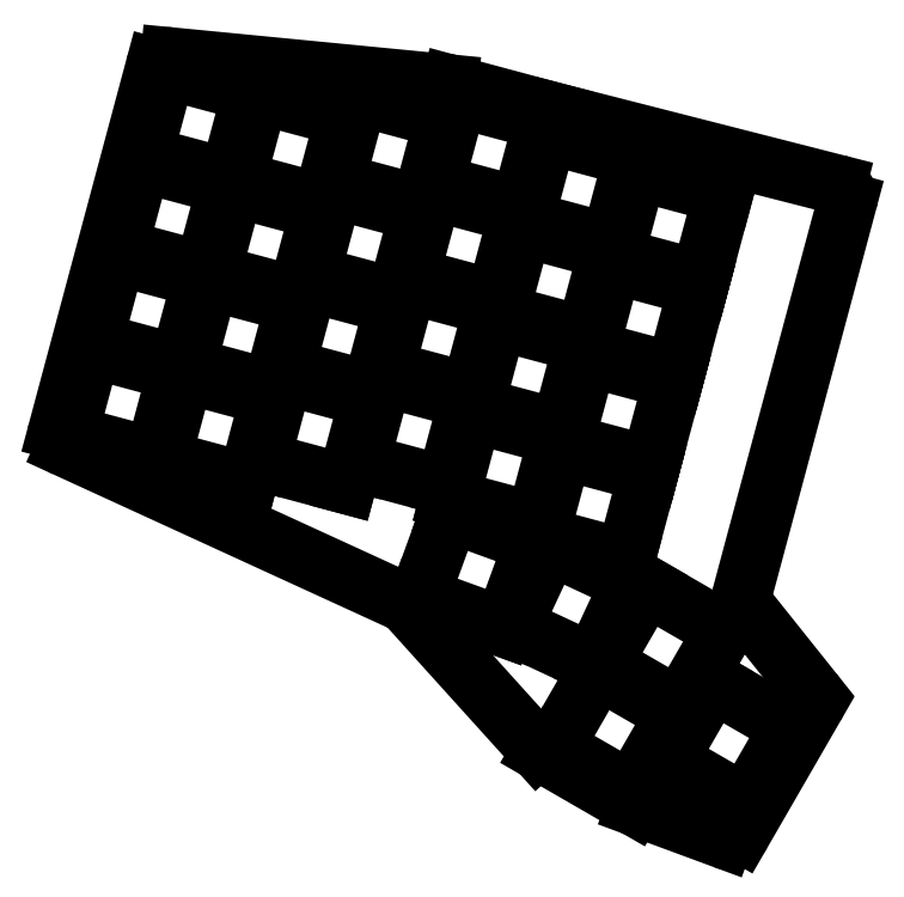
<metadata>
{"format":"dxf","ext":"dxf","renderer":"ezdxf+matplotlib","layout":"modelspace","background":"white","min_lineweight":24,"dpi":150}
</metadata>
<code>
0
SECTION
2
ENTITIES
0
LINE
8
0
10
57.25
20
-128.2
11
77.43
21
-52.85
0
LINE
8
0
10
80.62
20
-50.64
11
138.4
21
-56.24
0
LINE
8
0
10
138.9
20
-56.33
11
160.9
21
-62.23
0
LINE
8
0
10
160.9
20
-62.24
11
219.1
21
-77.07
0
LINE
8
0
10
221.2
20
-80.75
11
199.4
21
-162.1
0
LINE
8
0
10
200
20
-164.8
11
214
21
-182.4
0
LINE
8
0
10
214.3
20
-185.8
11
199.3
21
-211.7
0
LINE
8
0
10
195.6
20
-213.1
11
177.4
21
-206.3
0
LINE
8
0
10
176.9
20
-206.1
11
157.6
21
-194.9
0
LINE
8
0
10
156.9
20
-194.4
11
129.9
21
-164.5
0
LINE
8
0
10
128.9
20
-163.8
11
58.9
21
-131.7
0
ARC
8
0
10
80.33
20
-53.63
40
3
50
84.46
51
165
0
ARC
8
0
10
138.1
20
-59.23
40
3
50
75
51
84.46
0
ARC
8
0
10
161.7
20
-59.33
40
3
50
255
51
255.7
0
ARC
8
0
10
218.3
20
-79.97
40
3
50
345
51
75.69
0
ARC
8
0
10
202.3
20
-162.9
40
3
50
165
51
218.6
0
ARC
8
0
10
211.7
20
-184.3
40
3
50
330
51
38.61
0
ARC
8
0
10
196.7
20
-210.2
40
3
50
249.7
51
330
0
ARC
8
0
10
178.4
20
-203.5
40
3
50
240
51
249.7
0
ARC
8
0
10
159.1
20
-192.3
40
3
50
222.1
51
240
0
ARC
8
0
10
127.7
20
-166.5
40
3
50
42.09
51
65.37
0
ARC
8
0
10
60.15
20
-129
40
3
50
165
51
245.4
0
LINE
8
0
10
59.35
20
-129
11
77.27
21
-133.8
0
LINE
8
0
10
77.27
20
-133.8
11
82.07
21
-115.9
0
LINE
8
0
10
82.07
20
-115.9
11
64.15
21
-111.1
0
LINE
8
0
10
64.15
20
-111.1
11
59.35
21
-129
0
LINE
8
0
10
64.53
20
-109.7
11
82.45
21
-114.5
0
LINE
8
0
10
82.45
20
-114.5
11
87.25
21
-96.6
0
LINE
8
0
10
87.25
20
-96.6
11
69.33
21
-91.79
0
LINE
8
0
10
69.33
20
-91.79
11
64.53
21
-109.7
0
LINE
8
0
10
69.71
20
-90.39
11
87.62
21
-95.19
0
LINE
8
0
10
87.62
20
-95.19
11
92.42
21
-77.27
0
LINE
8
0
10
92.42
20
-77.27
11
74.51
21
-72.47
0
LINE
8
0
10
74.51
20
-72.47
11
69.71
21
-90.39
0
LINE
8
0
10
74.88
20
-71.07
11
92.8
21
-75.87
0
LINE
8
0
10
92.8
20
-75.87
11
97.6
21
-57.95
0
LINE
8
0
10
97.6
20
-57.95
11
79.68
21
-53.15
0
LINE
8
0
10
79.68
20
-53.15
11
74.88
21
-71.07
0
LINE
8
0
10
78.67
20
-134.2
11
96.59
21
-139
0
LINE
8
0
10
96.59
20
-139
11
101.4
21
-121.1
0
LINE
8
0
10
101.4
20
-121.1
11
83.47
21
-116.3
0
LINE
8
0
10
83.47
20
-116.3
11
78.67
21
-134.2
0
LINE
8
0
10
83.85
20
-114.9
11
101.8
21
-119.7
0
LINE
8
0
10
101.8
20
-119.7
11
106.6
21
-101.8
0
LINE
8
0
10
106.6
20
-101.8
11
88.65
21
-96.97
0
LINE
8
0
10
88.65
20
-96.97
11
83.85
21
-114.9
0
LINE
8
0
10
89.03
20
-95.57
11
106.9
21
-100.4
0
LINE
8
0
10
106.9
20
-100.4
11
111.7
21
-82.45
0
LINE
8
0
10
111.7
20
-82.45
11
93.83
21
-77.65
0
LINE
8
0
10
93.83
20
-77.65
11
89.03
21
-95.57
0
LINE
8
0
10
94.2
20
-76.25
11
112.1
21
-81.05
0
LINE
8
0
10
112.1
20
-81.05
11
116.9
21
-63.13
0
LINE
8
0
10
116.9
20
-63.13
11
99
21
-58.33
0
LINE
8
0
10
99
20
-58.33
11
94.2
21
-76.25
0
LINE
8
0
10
99.29
20
-134.6
11
117.2
21
-139.4
0
LINE
8
0
10
117.2
20
-139.4
11
122
21
-121.4
0
LINE
8
0
10
122
20
-121.4
11
104.1
21
-116.6
0
LINE
8
0
10
104.1
20
-116.6
11
99.29
21
-134.6
0
LINE
8
0
10
104.5
20
-115.2
11
122.4
21
-120
0
LINE
8
0
10
122.4
20
-120
11
127.2
21
-102.1
0
LINE
8
0
10
127.2
20
-102.1
11
109.3
21
-97.32
0
LINE
8
0
10
109.3
20
-97.32
11
104.5
21
-115.2
0
LINE
8
0
10
109.6
20
-95.92
11
127.6
21
-100.7
0
LINE
8
0
10
127.6
20
-100.7
11
132.4
21
-82.8
0
LINE
8
0
10
132.4
20
-82.8
11
114.4
21
-78
0
LINE
8
0
10
114.4
20
-78
11
109.6
21
-95.92
0
LINE
8
0
10
114.8
20
-76.59
11
132.7
21
-81.4
0
LINE
8
0
10
132.7
20
-81.4
11
137.5
21
-63.48
0
LINE
8
0
10
137.5
20
-63.48
11
119.6
21
-58.68
0
LINE
8
0
10
119.6
20
-58.68
11
114.8
21
-76.59
0
LINE
8
0
10
119.9
20
-134.9
11
137.8
21
-139.7
0
LINE
8
0
10
137.8
20
-139.7
11
142.6
21
-121.8
0
LINE
8
0
10
142.6
20
-121.8
11
124.7
21
-117
0
LINE
8
0
10
124.7
20
-117
11
119.9
21
-134.9
0
LINE
8
0
10
125.1
20
-115.6
11
143
21
-120.4
0
LINE
8
0
10
143
20
-120.4
11
147.8
21
-102.5
0
LINE
8
0
10
147.8
20
-102.5
11
129.9
21
-97.67
0
LINE
8
0
10
129.9
20
-97.67
11
125.1
21
-115.6
0
LINE
8
0
10
130.3
20
-96.26
11
148.2
21
-101.1
0
LINE
8
0
10
148.2
20
-101.1
11
153
21
-83.15
0
LINE
8
0
10
153
20
-83.15
11
135.1
21
-78.34
0
LINE
8
0
10
135.1
20
-78.34
11
130.3
21
-96.26
0
LINE
8
0
10
135.4
20
-76.94
11
153.4
21
-81.74
0
LINE
8
0
10
153.4
20
-81.74
11
158.2
21
-63.83
0
LINE
8
0
10
158.2
20
-63.83
11
140.2
21
-59.02
0
LINE
8
0
10
140.2
20
-59.02
11
135.4
21
-76.94
0
LINE
8
0
10
138.6
20
-142.5
11
156.5
21
-147.3
0
LINE
8
0
10
156.5
20
-147.3
11
161.3
21
-129.4
0
LINE
8
0
10
161.3
20
-129.4
11
143.4
21
-124.6
0
LINE
8
0
10
143.4
20
-124.6
11
138.6
21
-142.5
0
LINE
8
0
10
143.8
20
-123.2
11
161.7
21
-128
0
LINE
8
0
10
161.7
20
-128
11
166.5
21
-110.1
0
LINE
8
0
10
166.5
20
-110.1
11
148.6
21
-105.3
0
LINE
8
0
10
148.6
20
-105.3
11
143.8
21
-123.2
0
LINE
8
0
10
148.9
20
-103.9
11
166.8
21
-108.7
0
LINE
8
0
10
166.8
20
-108.7
11
171.6
21
-90.74
0
LINE
8
0
10
171.6
20
-90.74
11
153.7
21
-85.94
0
LINE
8
0
10
153.7
20
-85.94
11
148.9
21
-103.9
0
LINE
8
0
10
154.1
20
-84.53
11
172
21
-89.33
0
LINE
8
0
10
172
20
-89.33
11
176.8
21
-71.42
0
LINE
8
0
10
176.8
20
-71.42
11
158.9
21
-66.62
0
LINE
8
0
10
158.9
20
-66.62
11
154.1
21
-84.53
0
LINE
8
0
10
157.2
20
-150.1
11
175.2
21
-154.9
0
LINE
8
0
10
175.2
20
-154.9
11
180
21
-137
0
LINE
8
0
10
180
20
-137
11
162.1
21
-132.2
0
LINE
8
0
10
162.1
20
-132.2
11
157.2
21
-150.1
0
LINE
8
0
10
162.4
20
-130.8
11
180.3
21
-135.6
0
LINE
8
0
10
180.3
20
-135.6
11
185.1
21
-117.7
0
LINE
8
0
10
185.1
20
-117.7
11
167.2
21
-112.8
0
LINE
8
0
10
167.2
20
-112.8
11
162.4
21
-130.8
0
LINE
8
0
10
167.6
20
-111.4
11
185.5
21
-116.2
0
LINE
8
0
10
185.5
20
-116.2
11
190.3
21
-98.33
0
LINE
8
0
10
190.3
20
-98.33
11
172.4
21
-93.53
0
LINE
8
0
10
172.4
20
-93.53
11
167.6
21
-111.4
0
LINE
8
0
10
172.8
20
-92.13
11
190.7
21
-96.93
0
LINE
8
0
10
190.7
20
-96.93
11
195.5
21
-79.01
0
LINE
8
0
10
195.5
20
-79.01
11
177.6
21
-74.21
0
LINE
8
0
10
177.6
20
-74.21
11
172.8
21
-92.13
0
LINE
8
0
10
132.4
20
-162.7
11
149.8
21
-169
0
LINE
8
0
10
149.8
20
-169
11
156.1
21
-151.6
0
LINE
8
0
10
156.1
20
-151.6
11
138.7
21
-145.3
0
LINE
8
0
10
138.7
20
-145.3
11
132.4
21
-162.7
0
LINE
8
0
10
151.6
20
-168.8
11
168.4
21
-176.6
0
LINE
8
0
10
168.4
20
-176.6
11
176.3
21
-159.8
0
LINE
8
0
10
176.3
20
-159.8
11
159.5
21
-152
0
LINE
8
0
10
159.5
20
-152
11
151.6
21
-168.8
0
LINE
8
0
10
170.3
20
-176.6
11
186.3
21
-185.8
0
LINE
8
0
10
186.3
20
-185.8
11
195.6
21
-169.8
0
LINE
8
0
10
195.6
20
-169.8
11
179.5
21
-160.5
0
LINE
8
0
10
179.5
20
-160.5
11
170.3
21
-176.6
0
LINE
8
0
10
160.3
20
-193.9
11
176.3
21
-203.2
0
LINE
8
0
10
176.3
20
-203.2
11
185.6
21
-187.1
0
LINE
8
0
10
185.6
20
-187.1
11
169.5
21
-177.8
0
LINE
8
0
10
169.5
20
-177.8
11
160.3
21
-193.9
0
LINE
8
0
10
200.1
20
-205.9
11
209.3
21
-189.8
0
LINE
8
0
10
209.3
20
-189.8
11
193.3
21
-180.5
0
LINE
8
0
10
193.3
20
-180.5
11
184
21
-196.6
0
LINE
8
0
10
184
20
-196.6
11
200.1
21
-205.9
0
ENDSEC
0
EOF

</code>
